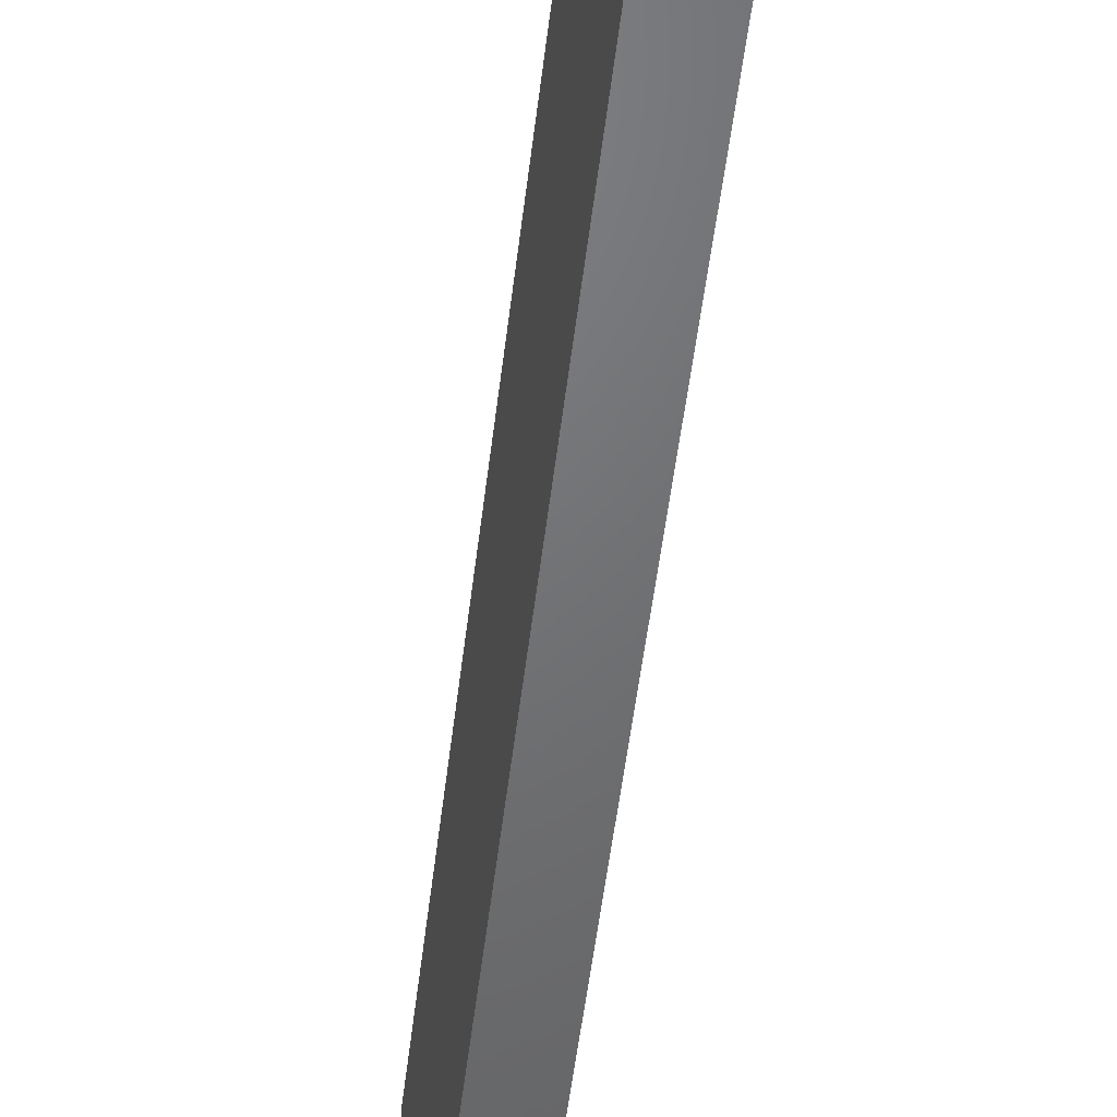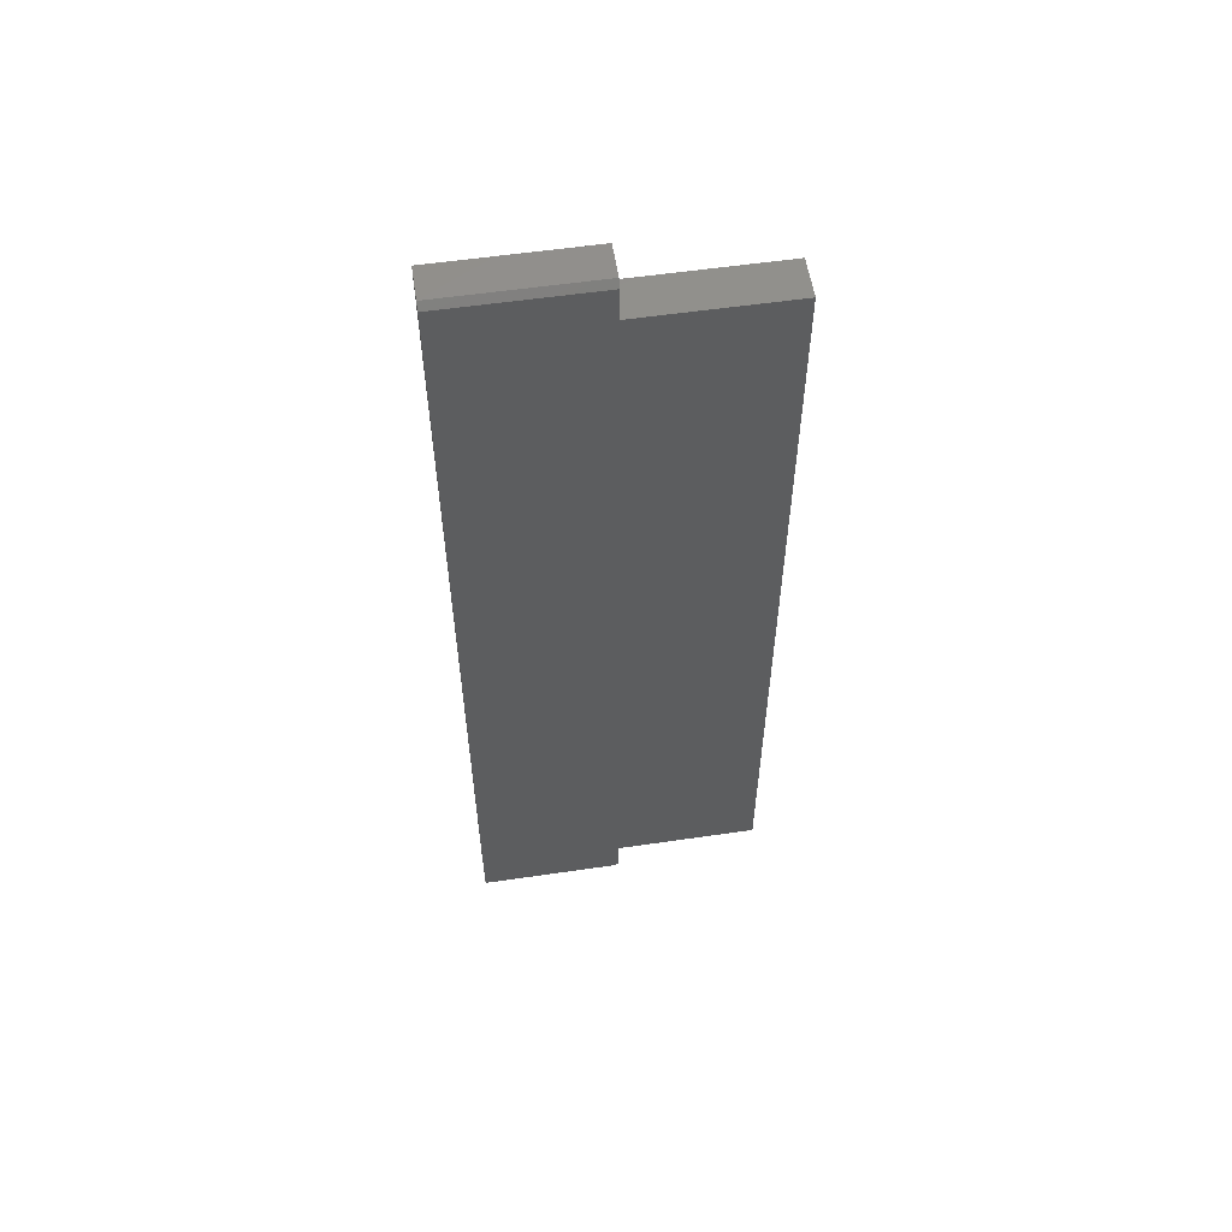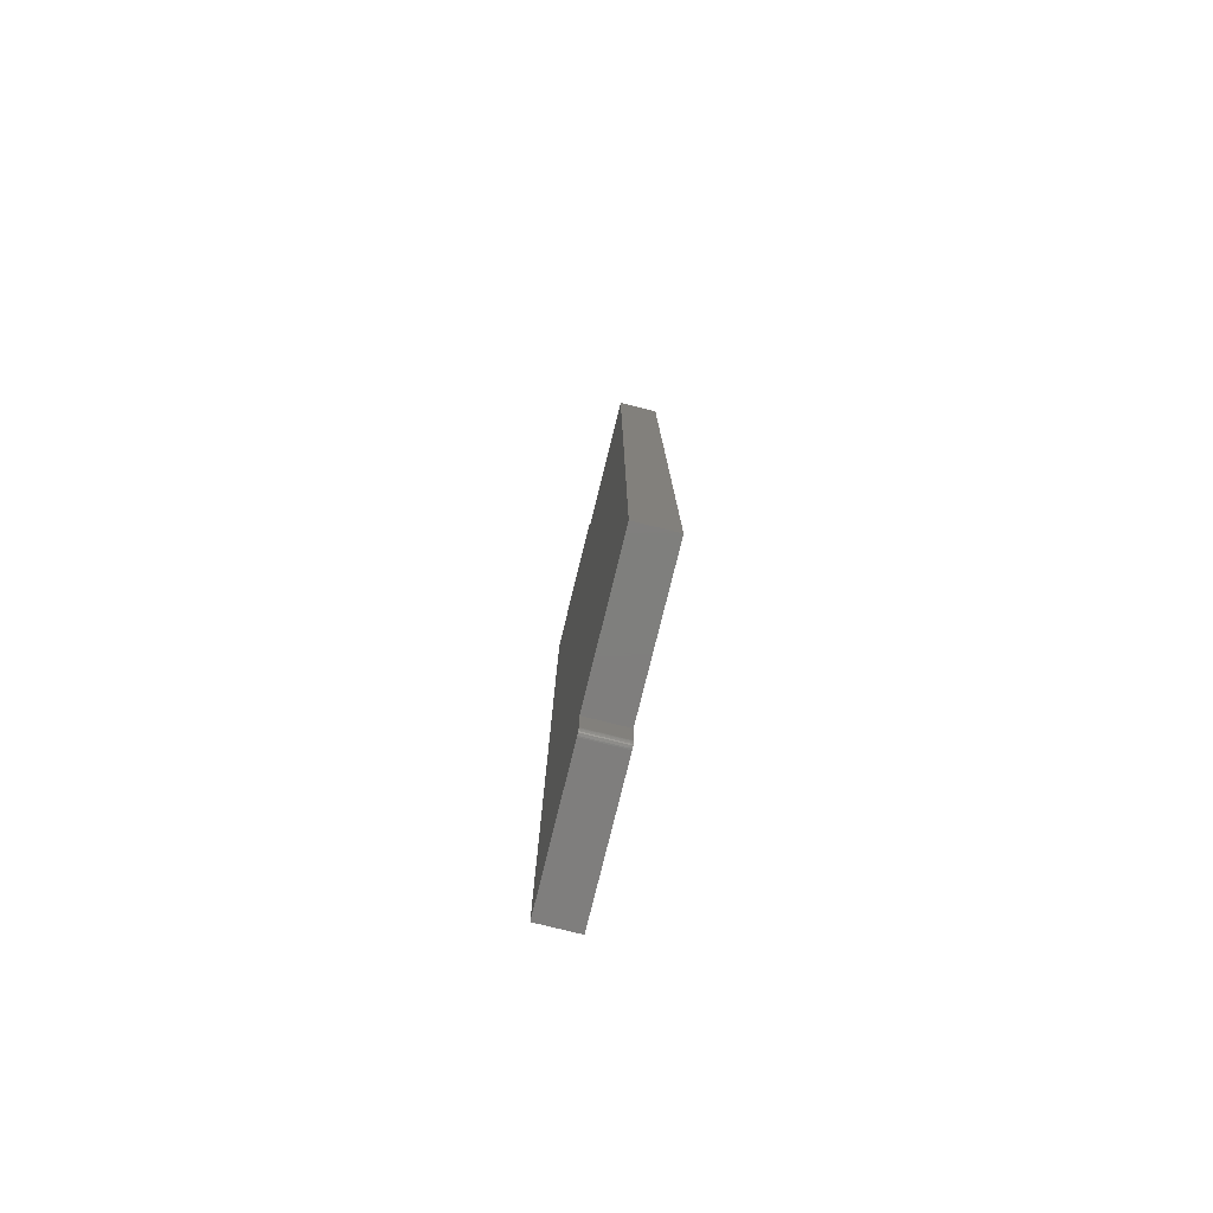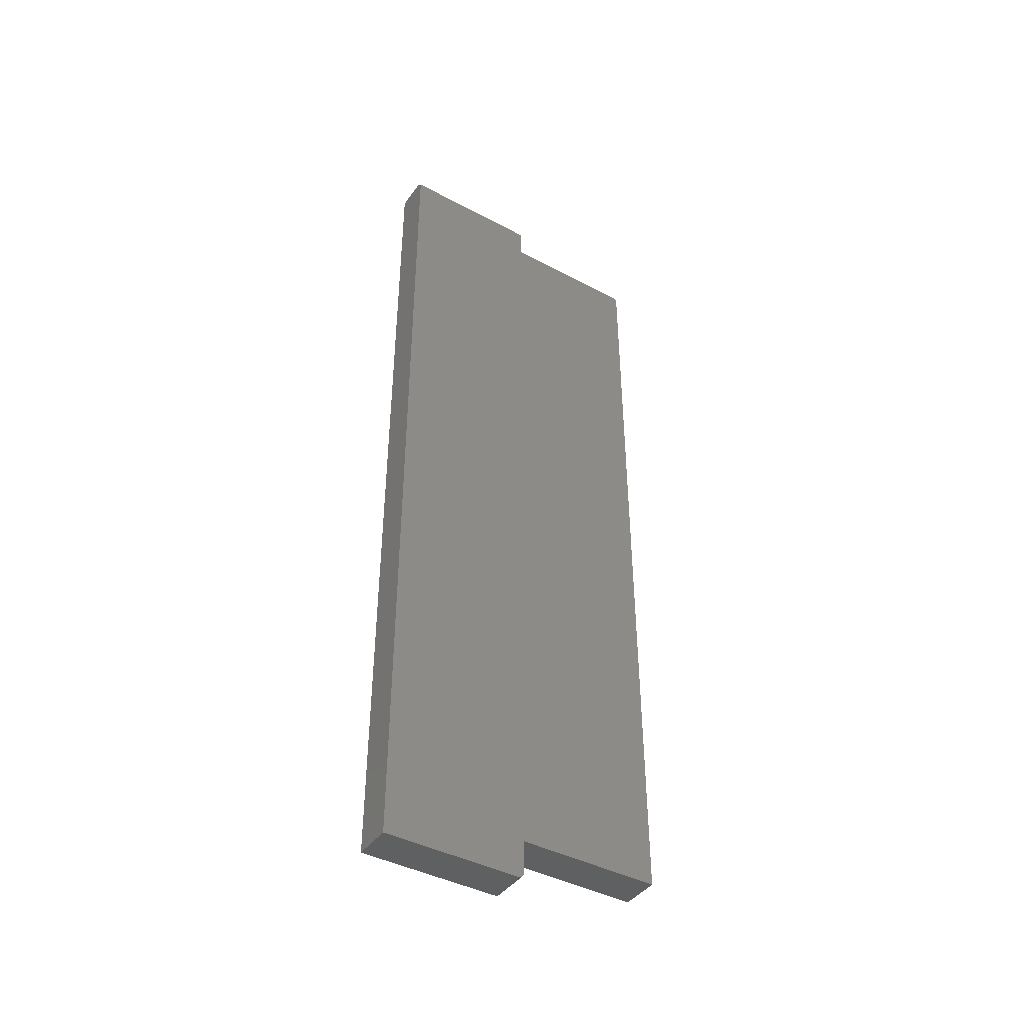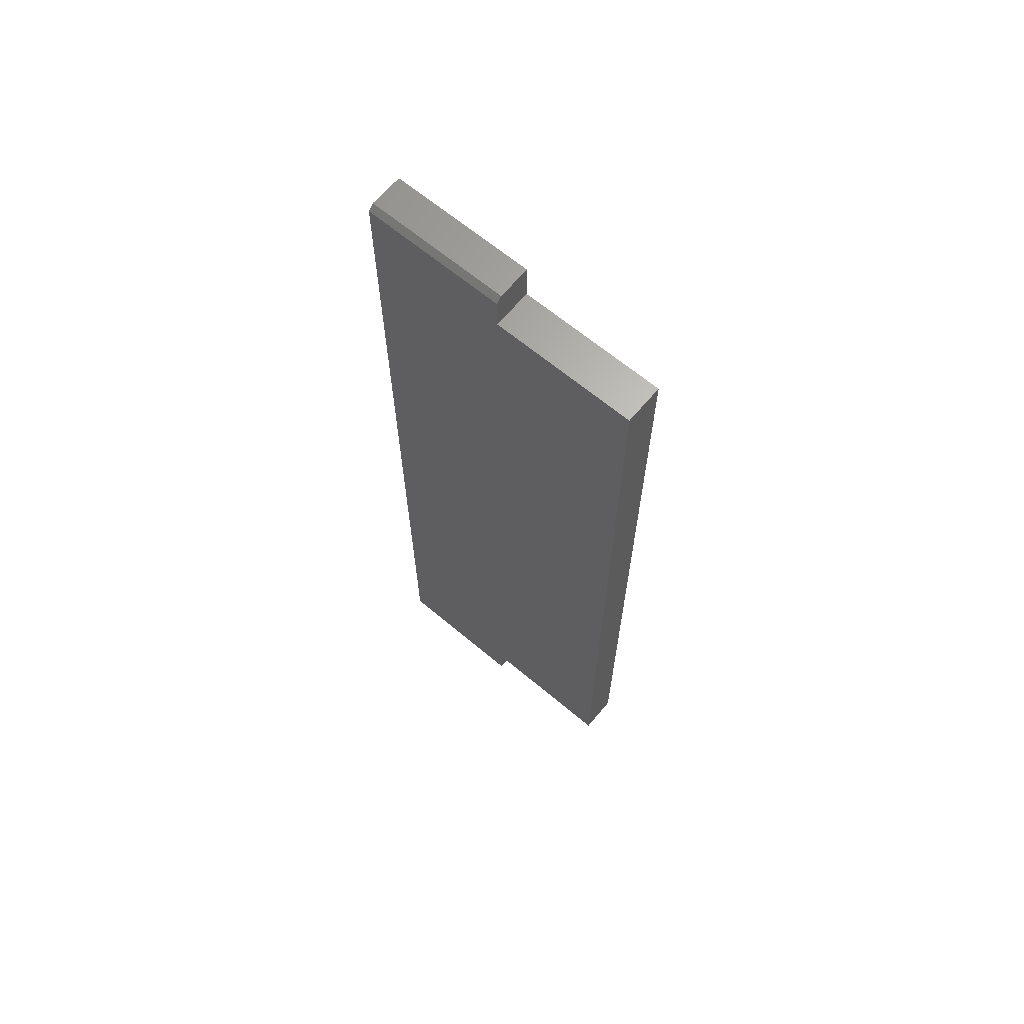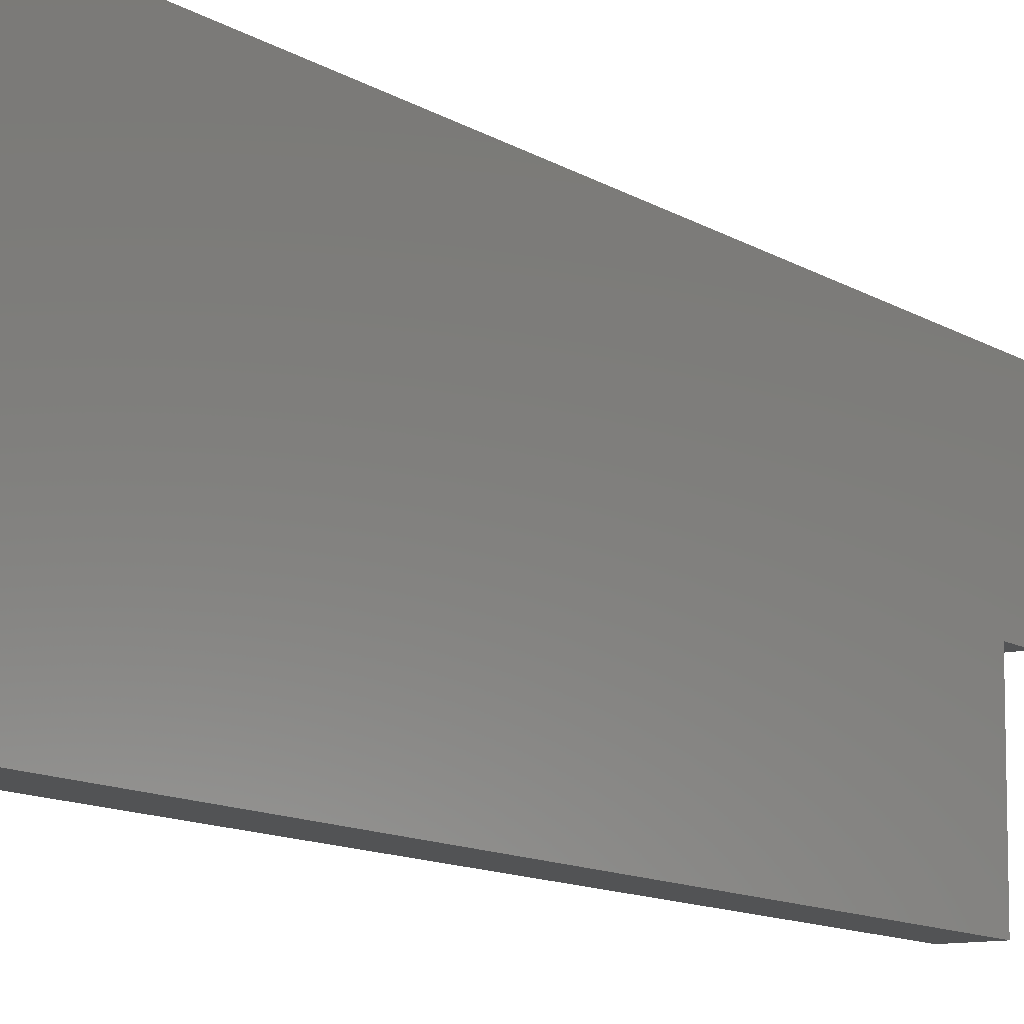
<metadata>
{"format":"stl","ext":"stl","renderer":"f3d","projection":"perspective","resolution":1024,"background":"white","views":[{"elev":-49.4,"azim":173.5,"up":"+Z"},{"elev":56.6,"azim":81.3,"up":"+Y"},{"elev":-78.7,"azim":166.1,"up":"+Y"},{"elev":-42.1,"azim":57.4,"up":"+Y"},{"elev":65.4,"azim":130.1,"up":"+Y"},{"elev":-10.4,"azim":-148.2,"up":"+Z"}]}
</metadata>
<code>
# stl→obj: 34 verts, 64 faces
v 0.05469 0.5078 0.09827
v 0.05469 -0.75 0.09827
v 0.05469 -0.75 -0.09375
v 0.05469 -0.7498 -0.09527
v 0.05469 -0.7494 -0.09674
v 0.05469 -0.7487 -0.09809
v 0.05469 -0.7477 -0.09927
v 0.05469 -0.7465 -0.1002
v 0.05469 -0.7452 -0.101
v 0.05469 -0.7437 -0.1014
v 0.05469 -0.7422 -0.1016
v 0.05469 -0.6967 -0.1016
v 0.05469 0.4623 -0.1016
v 0.05469 0.5078 -0.1016
v 0.05469 -0.6967 -0.3014
v 0.05469 0.4623 -0.3014
v -1.109e-17 0.5156 0.09827
v 4.302e-33 0.5156 -0.1016
v 4.121e-33 0.4623 -0.1016
v 1.811e-34 -0.6967 -0.1016
v 2.656e-35 -0.7422 -0.1016
v -8.333e-21 -0.7437 -0.1014
v -3.301e-20 -0.7452 -0.101
v -7.309e-20 -0.7465 -0.1002
v -1.27e-19 -0.7477 -0.09927
v -1.927e-19 -0.7487 -0.09809
v -2.677e-19 -0.7494 -0.09674
v -3.491e-19 -0.7498 -0.09527
v -4.337e-19 -0.75 -0.09375
v -1.109e-17 -0.75 0.09827
v 1.109e-17 -0.6967 -0.3014
v 1.109e-17 0.4623 -0.3014
v 0.04688 0.5156 0.09827
v 0.04688 0.5156 -0.1016
f 1 2 3
f 1 3 4
f 1 4 5
f 1 5 6
f 1 6 7
f 1 7 8
f 1 8 9
f 1 9 10
f 1 10 11
f 1 11 12
f 1 12 13
f 1 13 14
f 15 16 12
f 12 16 13
f 17 18 19
f 17 19 20
f 17 20 21
f 17 21 22
f 17 22 23
f 17 23 24
f 17 24 25
f 17 25 26
f 17 26 27
f 17 27 28
f 17 28 29
f 17 29 30
f 31 20 32
f 32 20 19
f 2 30 3
f 3 30 29
f 11 21 12
f 12 21 20
f 21 11 22
f 22 11 10
f 22 10 23
f 23 10 9
f 23 9 24
f 24 9 8
f 24 8 25
f 25 8 7
f 25 7 26
f 26 7 6
f 26 6 27
f 27 6 5
f 27 5 28
f 28 5 4
f 28 4 29
f 29 4 3
f 30 2 17
f 17 2 1
f 17 1 33
f 34 18 33
f 33 18 17
f 13 19 14
f 14 19 18
f 14 18 34
f 14 34 1
f 1 34 33
f 16 32 13
f 13 32 19
f 15 31 16
f 16 31 32
f 12 20 15
f 15 20 31

</code>
